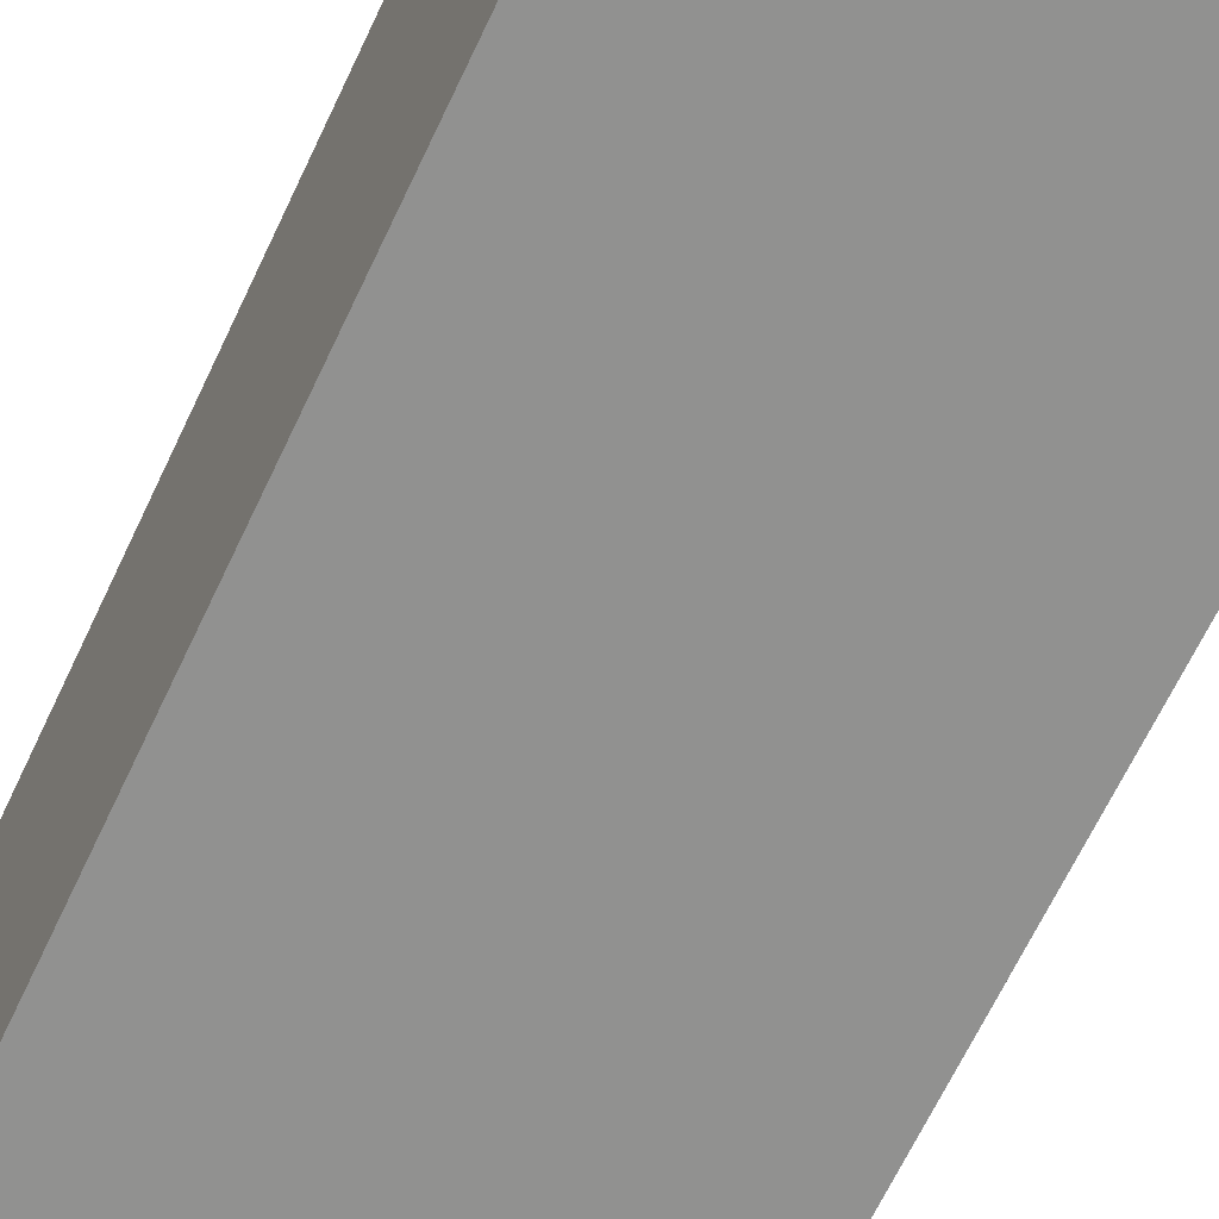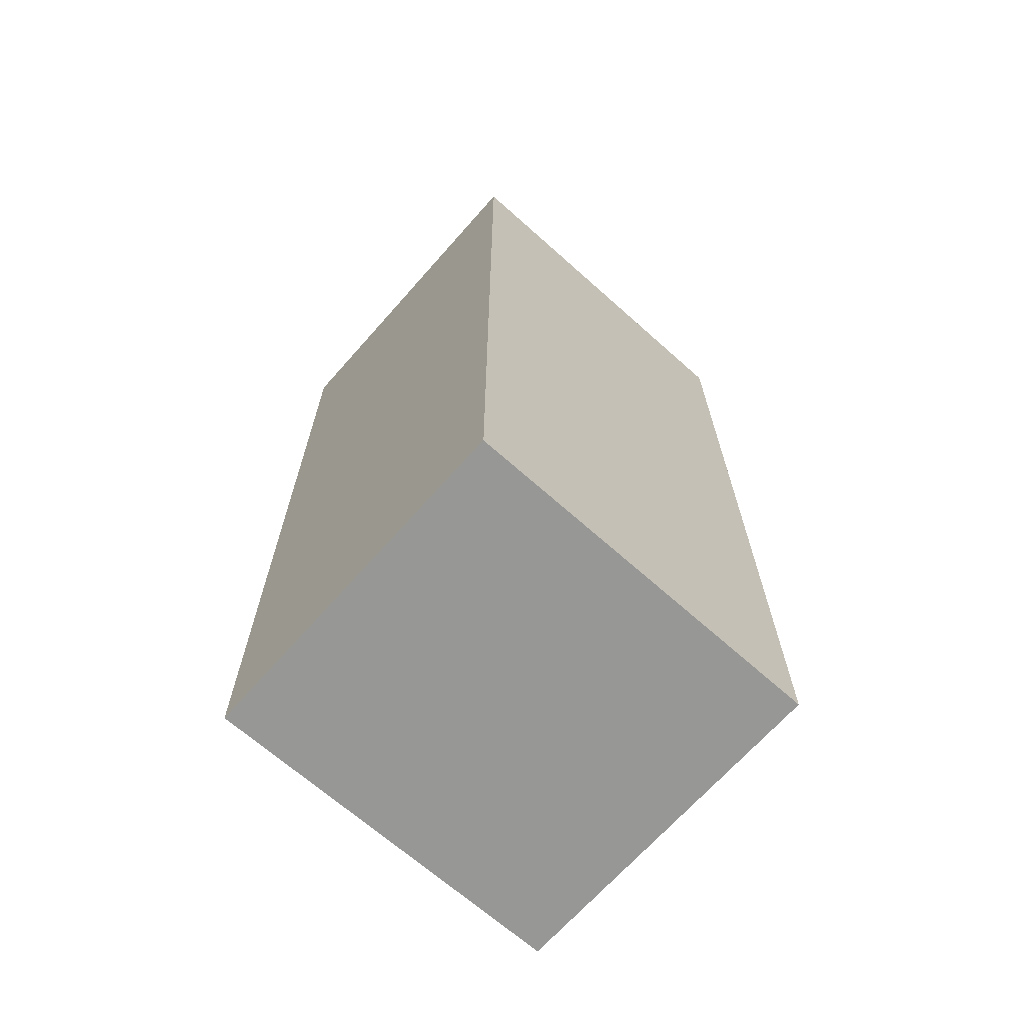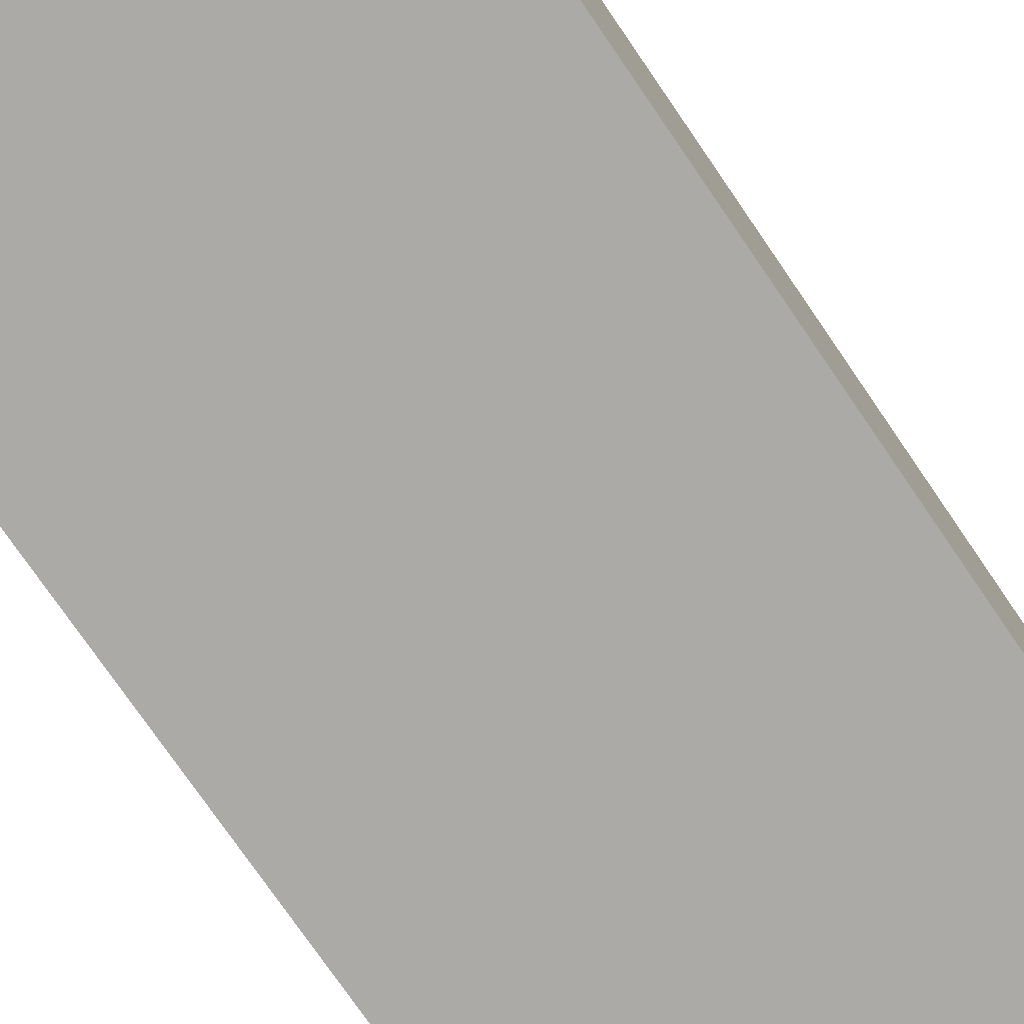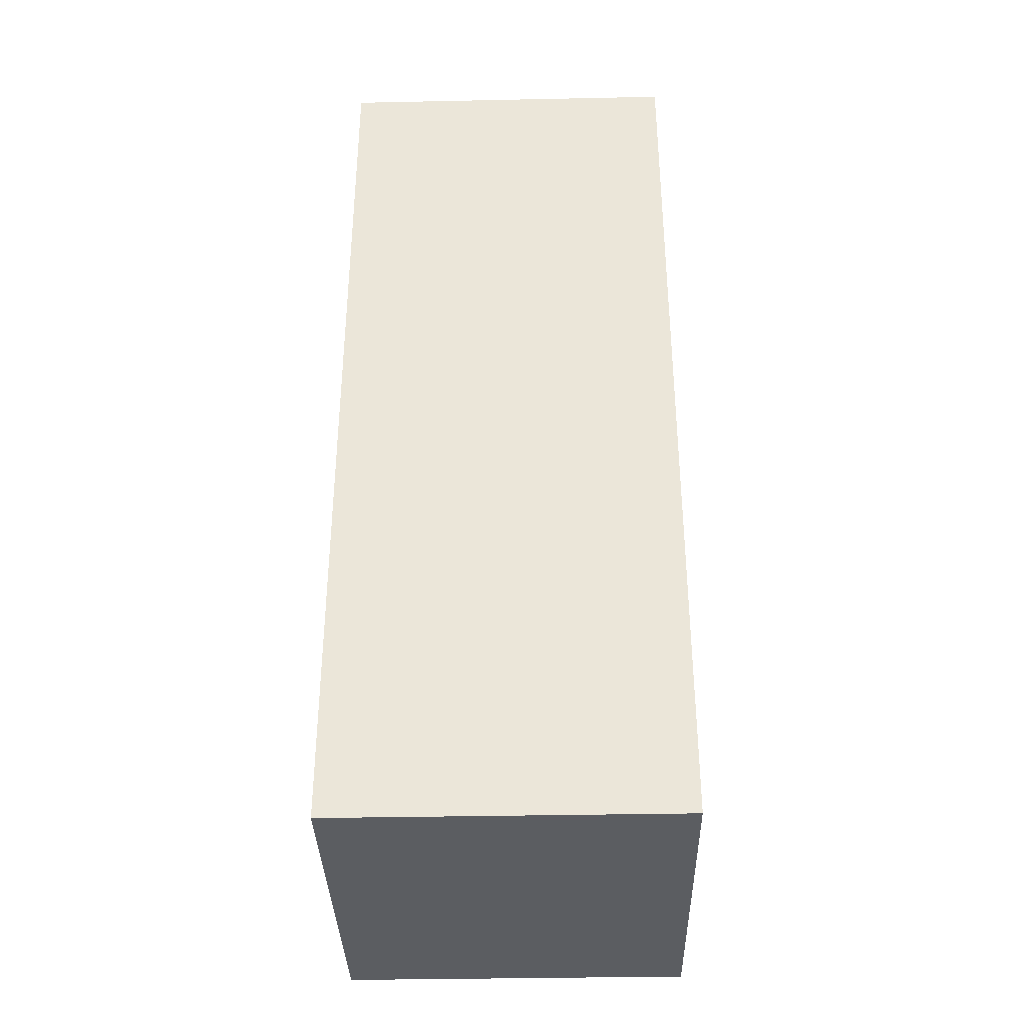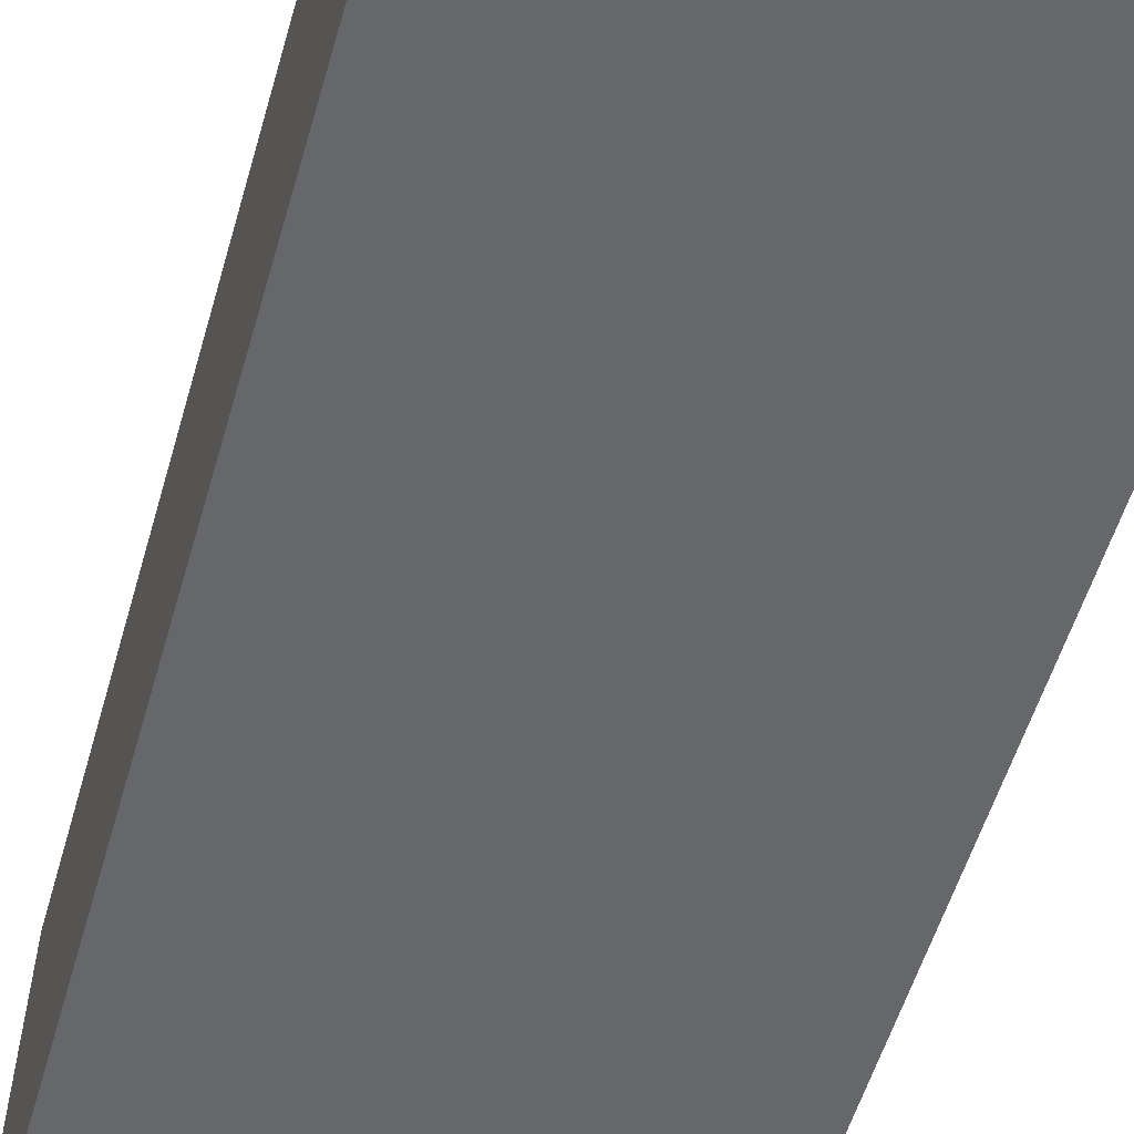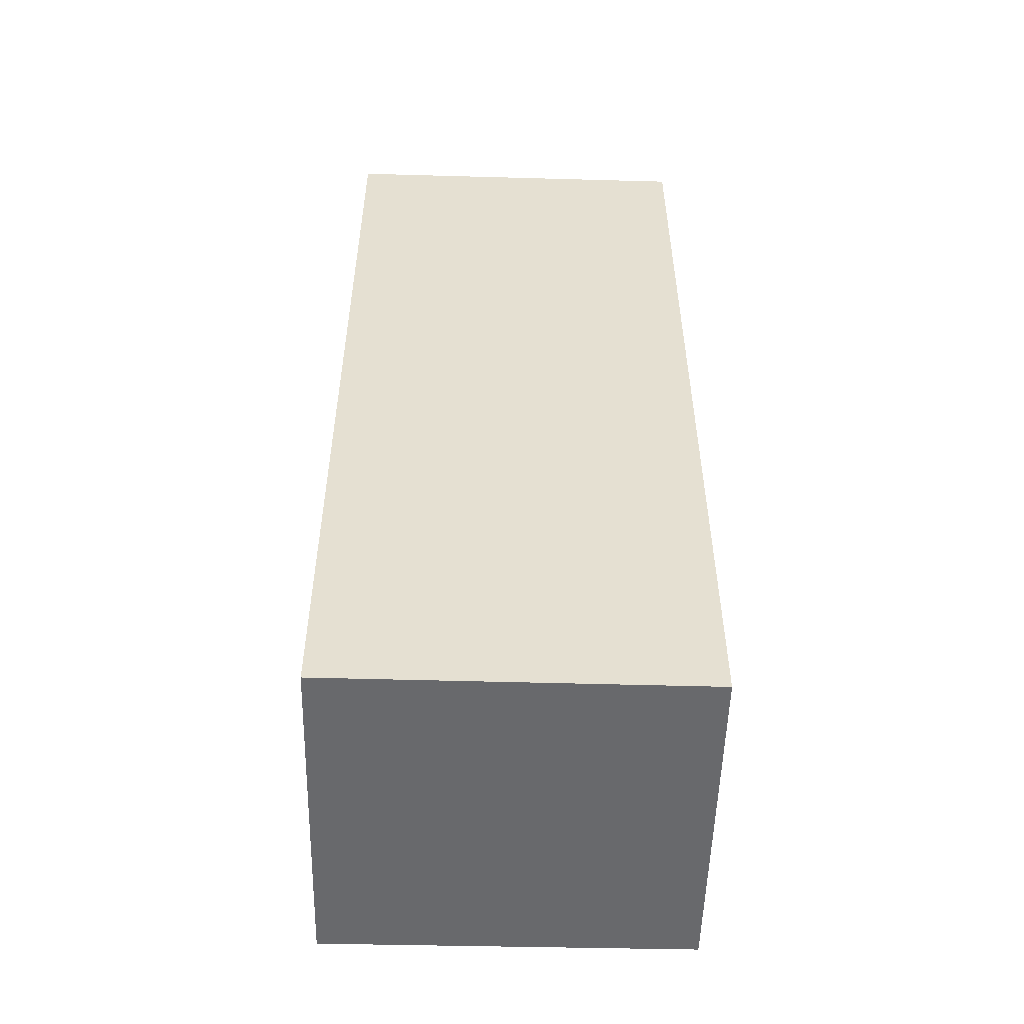
<metadata>
{"format":"obj","ext":"obj","renderer":"f3d","projection":"perspective","resolution":1024,"background":"white","views":[{"elev":-66.6,"azim":154.7,"up":"+Z"},{"elev":-68.1,"azim":-39.4,"up":"+Y"},{"elev":-74.7,"azim":-145.7,"up":"+Z"},{"elev":-36.2,"azim":-86.4,"up":"+Y"},{"elev":-51.7,"azim":-15.4,"up":"+Z"},{"elev":-52.8,"azim":0.7,"up":"+Y"}]}
</metadata>
<code>
v  0.108 8.1 2.998
v  3.198 8.1 -0.115
v  0 8.1 4.96e-16
v  3.305 8.1 2.864
v  3.198 7.042e-18 -0.115
v  0 0 0
v  0.108 -1.836e-16 2.998
v  3.305 -1.754e-16 2.864
g defaultobject
f 1 2 3
f 2 1 4
f 5 3 2
f 3 5 6
f 6 1 3
f 1 6 7
f 7 4 1
f 4 7 8
f 8 2 4
f 2 8 5
f 8 6 5
f 6 8 7

</code>
